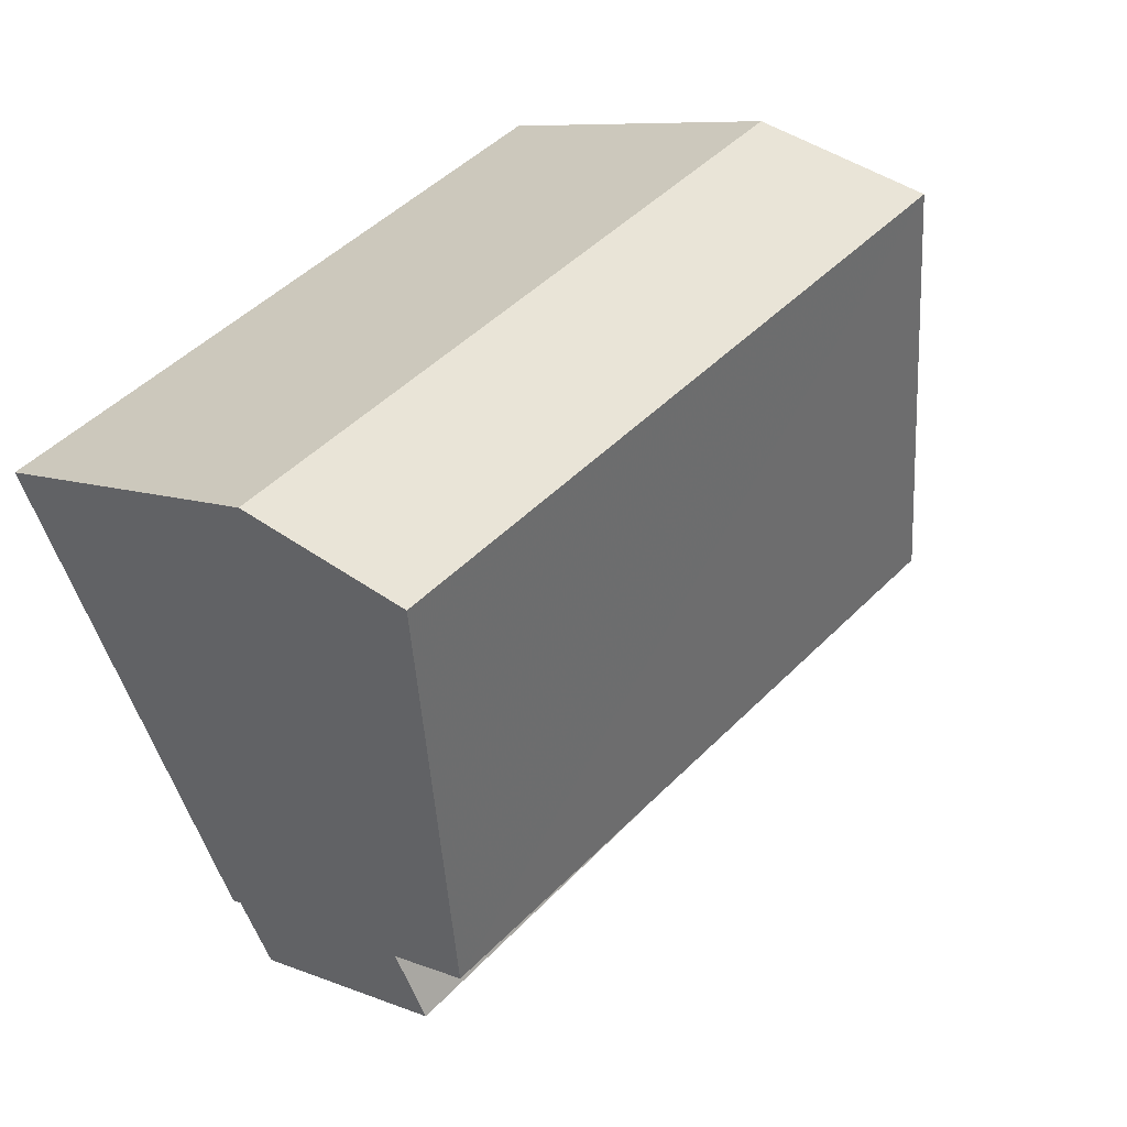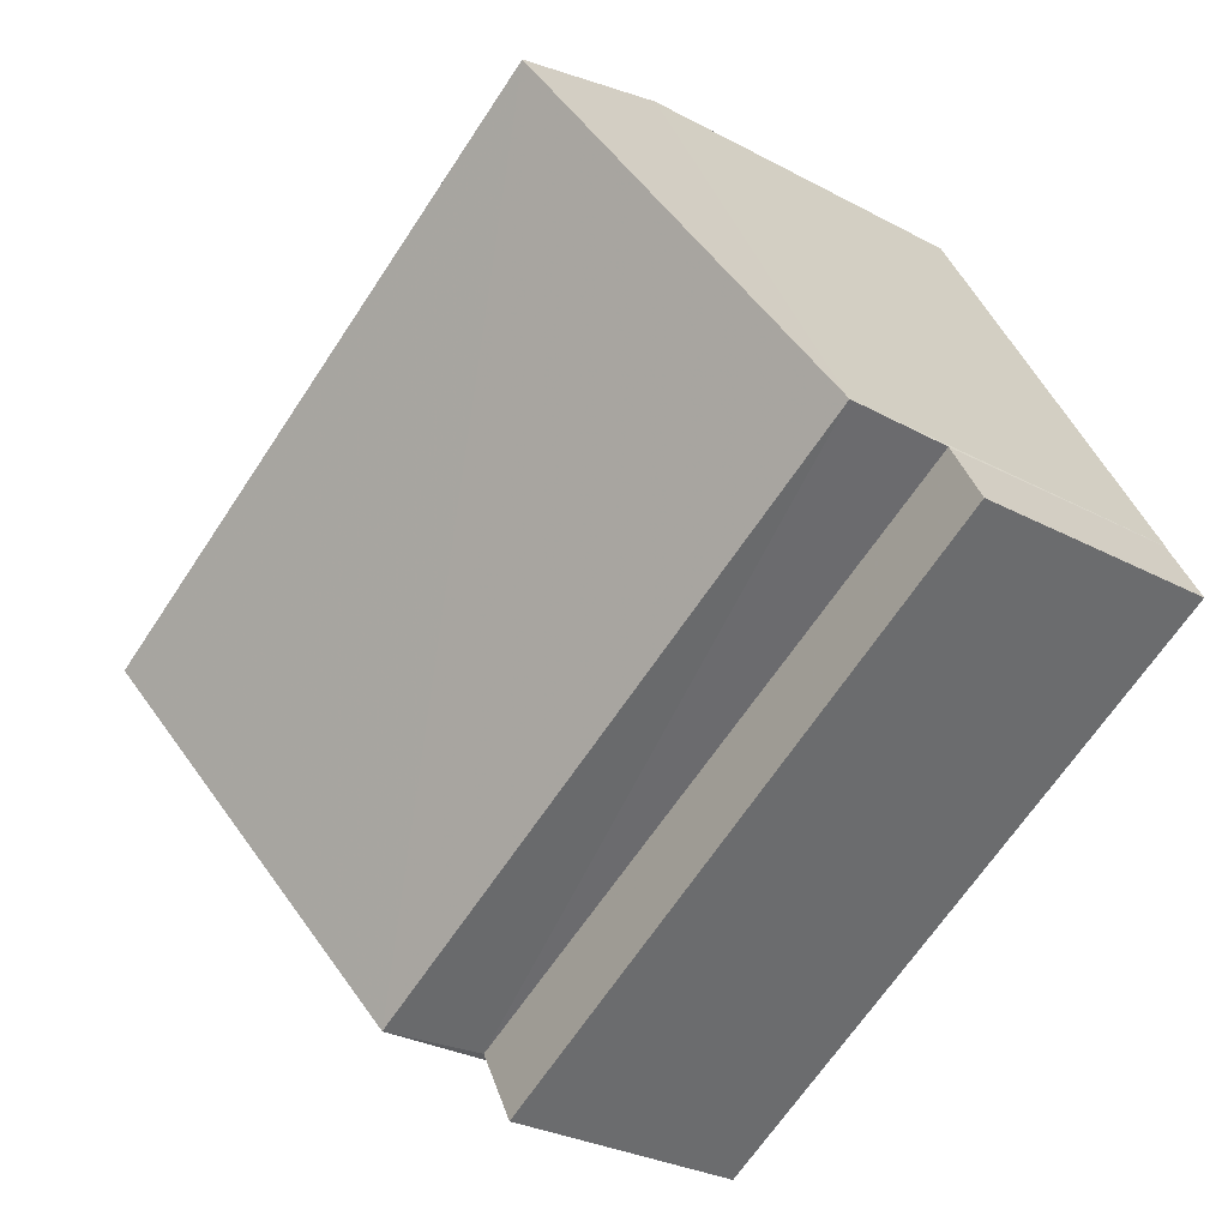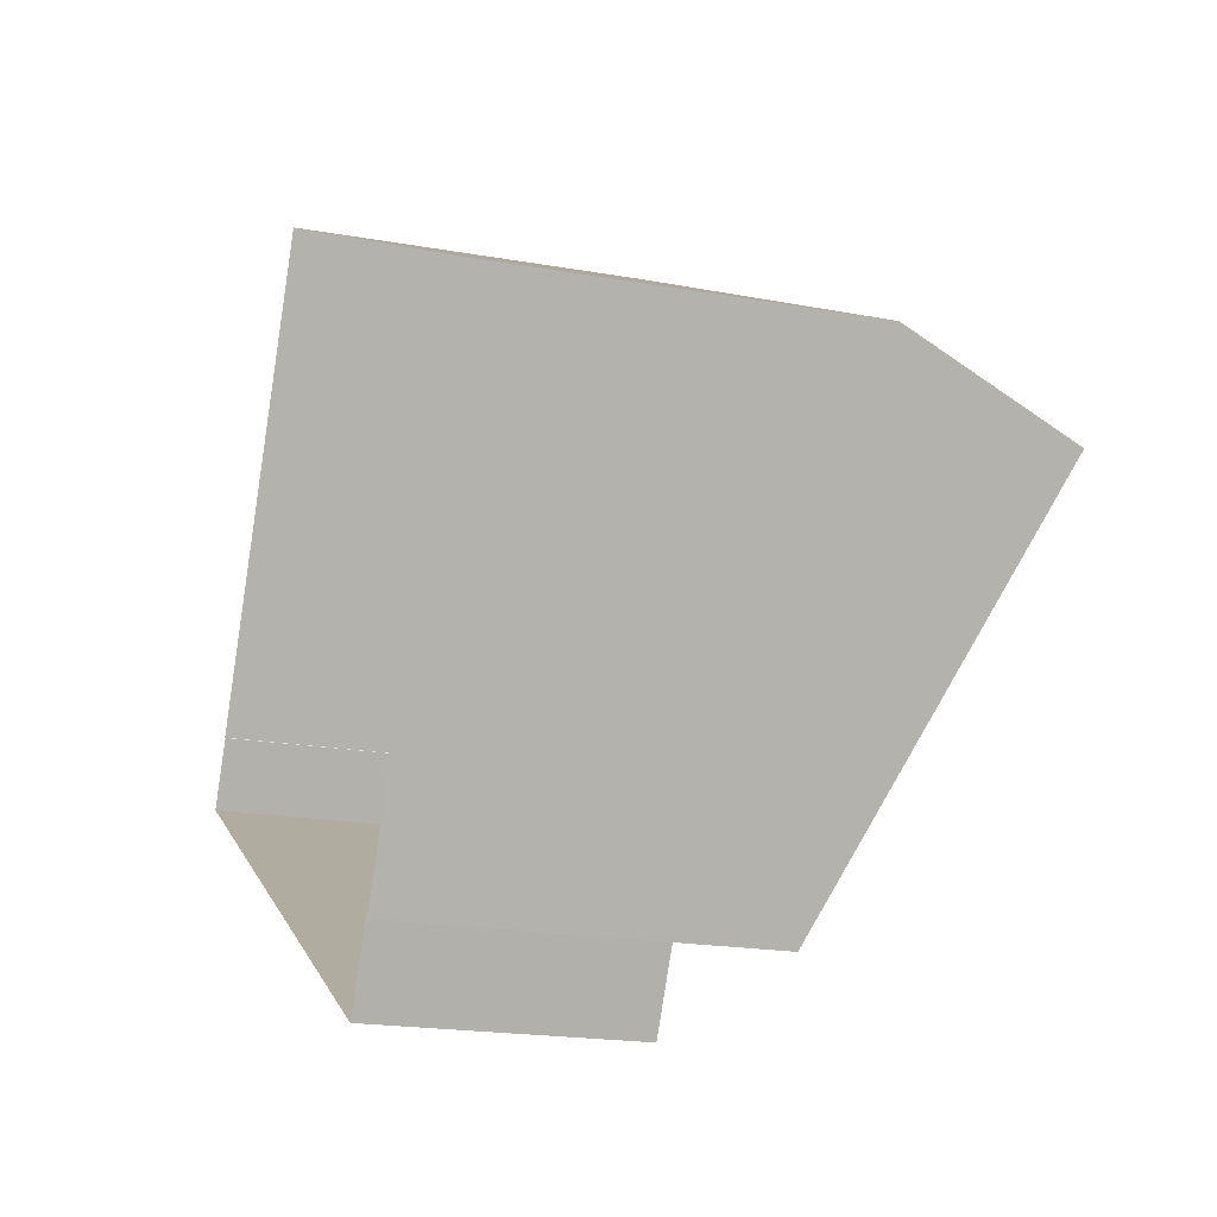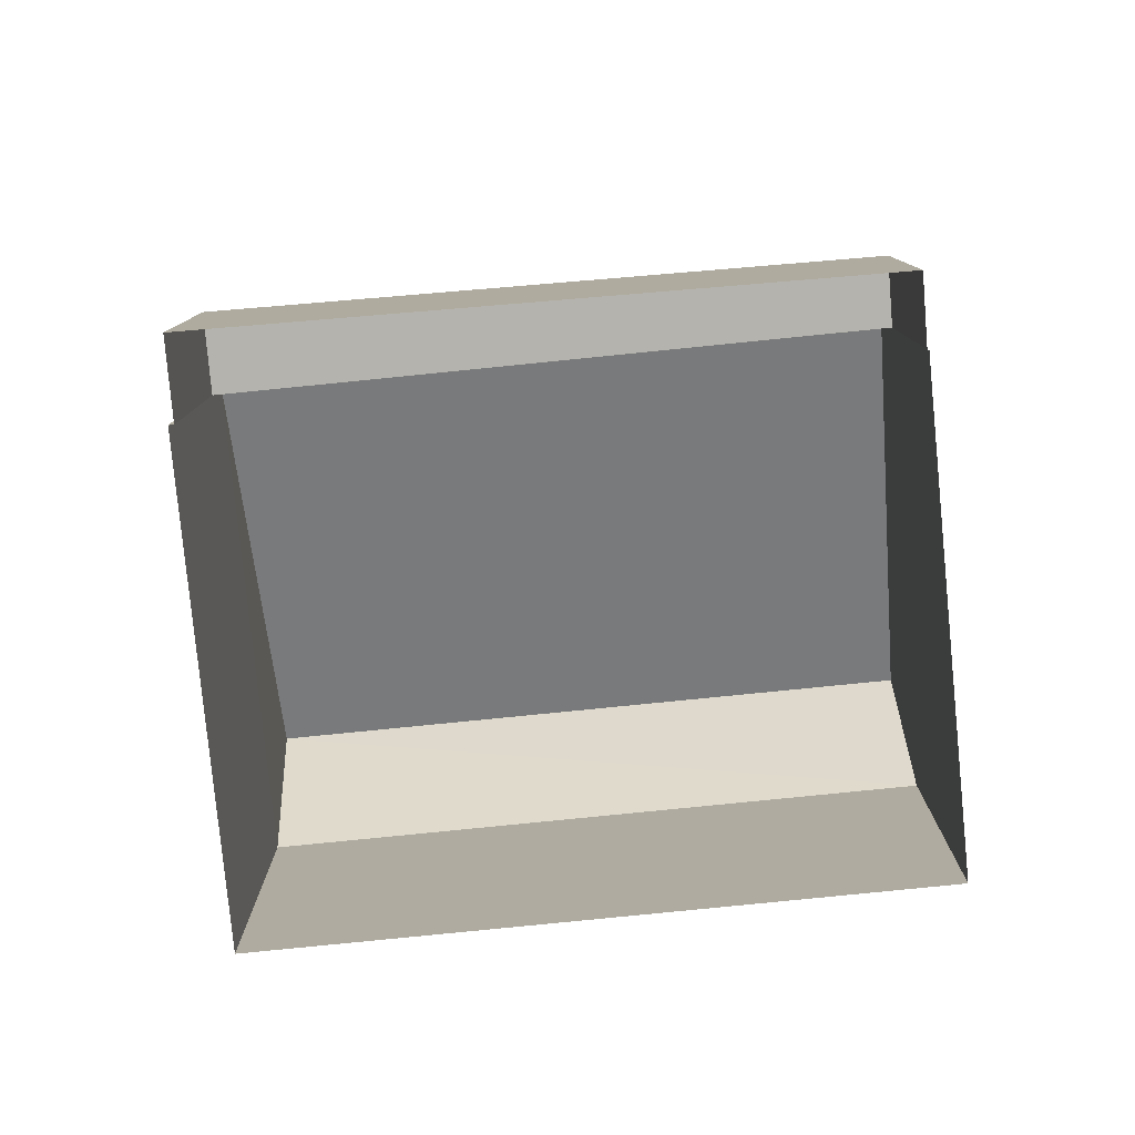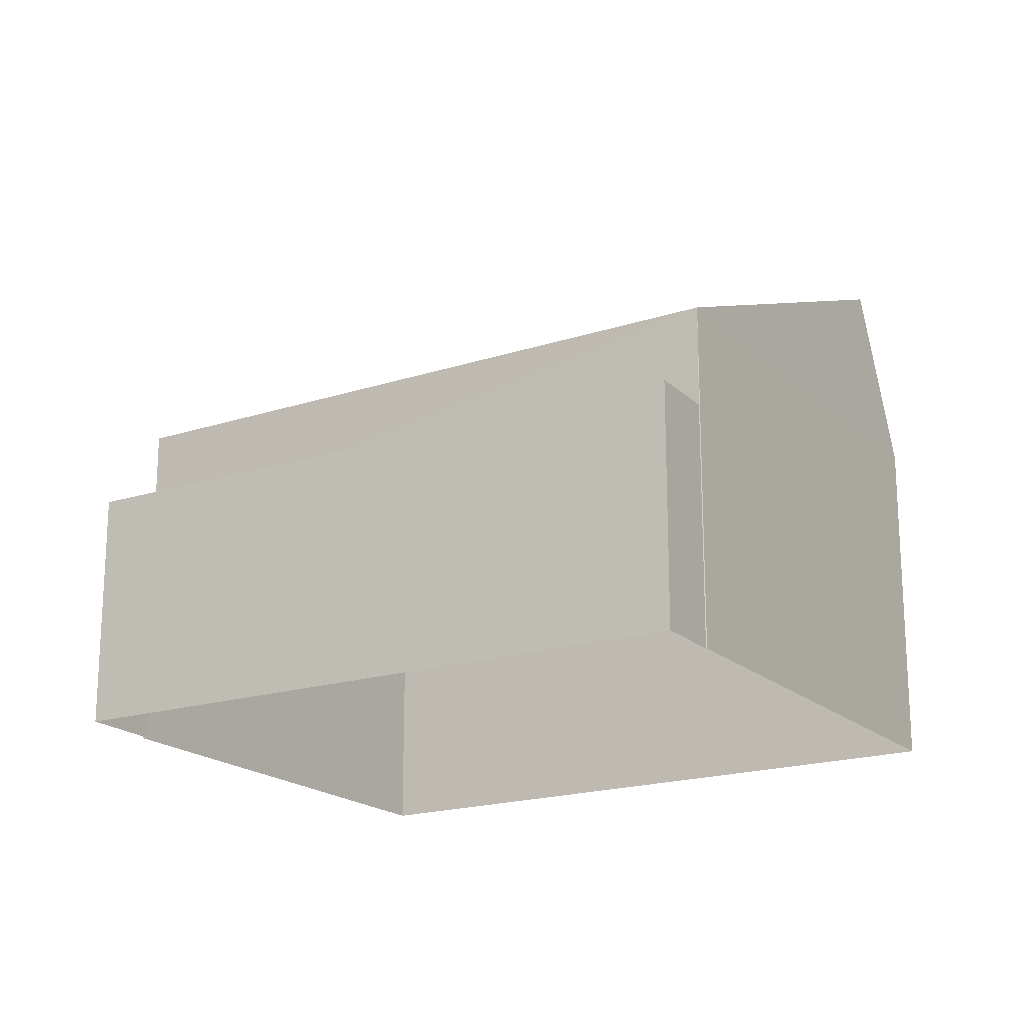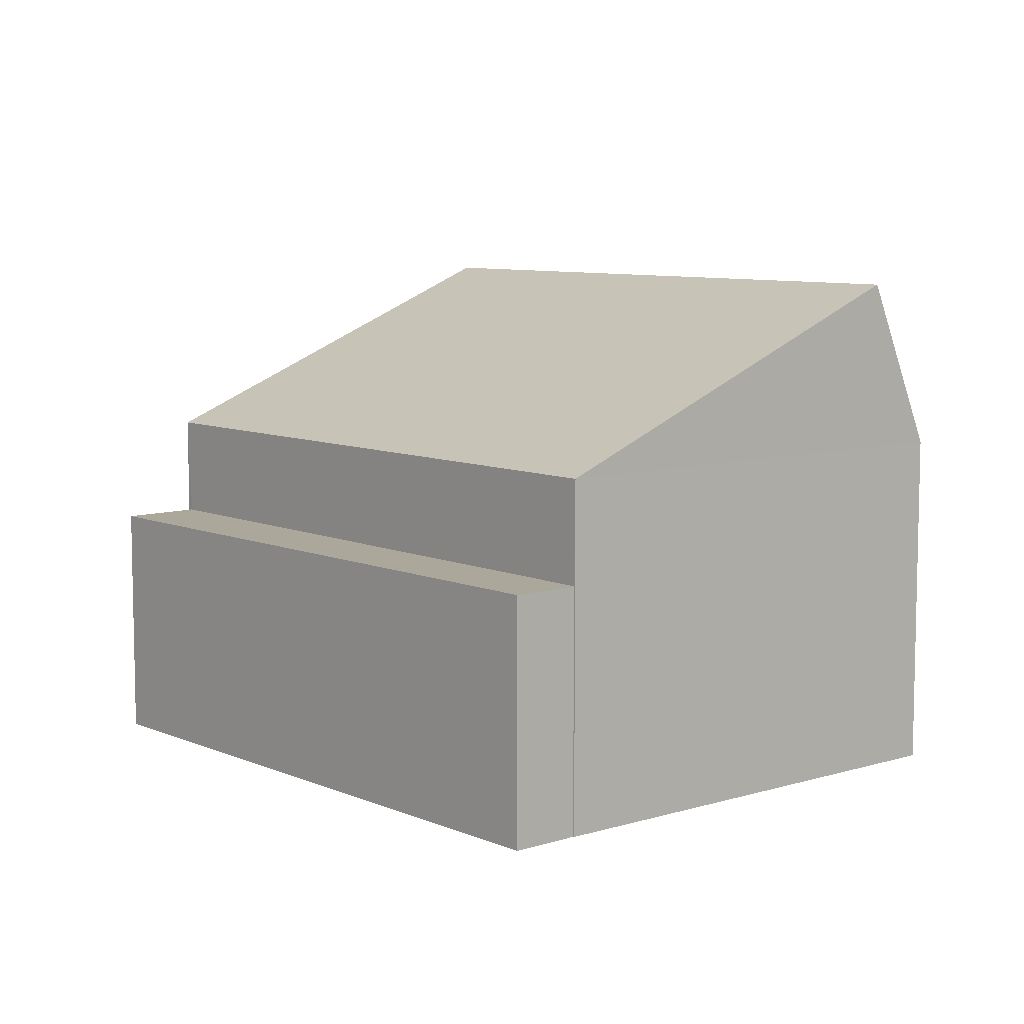
<metadata>
{"format":"obj","ext":"obj","renderer":"f3d","projection":"perspective","resolution":1024,"background":"white","views":[{"elev":8.2,"azim":-42.2,"up":"+Y"},{"elev":-30.0,"azim":51.9,"up":"+Y"},{"elev":-19.6,"azim":-108.5,"up":"+Y"},{"elev":-79.9,"azim":33.3,"up":"+Z"},{"elev":-19.1,"azim":59.4,"up":"+Z"},{"elev":8.1,"azim":77.7,"up":"+Z"}]}
</metadata>
<code>
v -2.256e+05 -1.284e+05 12.05
v -2.256e+05 -1.284e+05 12.05
v -2.256e+05 -1.284e+05 12.05
v -2.256e+05 -1.284e+05 12.05
v -2.256e+05 -1.284e+05 12.05
v -2.256e+05 -1.284e+05 12.05
v -2.256e+05 -1.284e+05 12.05
v -2.256e+05 -1.284e+05 12.05
v -2.256e+05 -1.284e+05 17.33
v -2.256e+05 -1.284e+05 17.33
v -2.256e+05 -1.284e+05 19.93
v -2.256e+05 -1.284e+05 19.93
v -2.256e+05 -1.284e+05 17.33
v -2.256e+05 -1.284e+05 17.33
v -2.256e+05 -1.284e+05 15.77
v -2.256e+05 -1.284e+05 15.77
v -2.256e+05 -1.284e+05 15.77
v -2.256e+05 -1.284e+05 15.77
f 1 2 3
f 4 3 5
f 4 5 6
f 2 7 8
f 5 2 8
f 3 2 5
f 9 10 11
f 12 9 11
f 13 14 12
f 11 13 12
f 15 16 17
f 15 18 16
f 13 3 4
f 14 13 4
f 4 6 14
f 14 9 12
f 14 6 9
f 16 8 7
f 17 16 7
f 10 1 13
f 10 13 11
f 1 3 13
f 18 8 16
f 18 5 8
f 2 17 7
f 2 15 17
f 18 6 5
f 6 18 9
f 2 1 15
f 10 9 18
f 1 10 15
f 10 18 15

</code>
